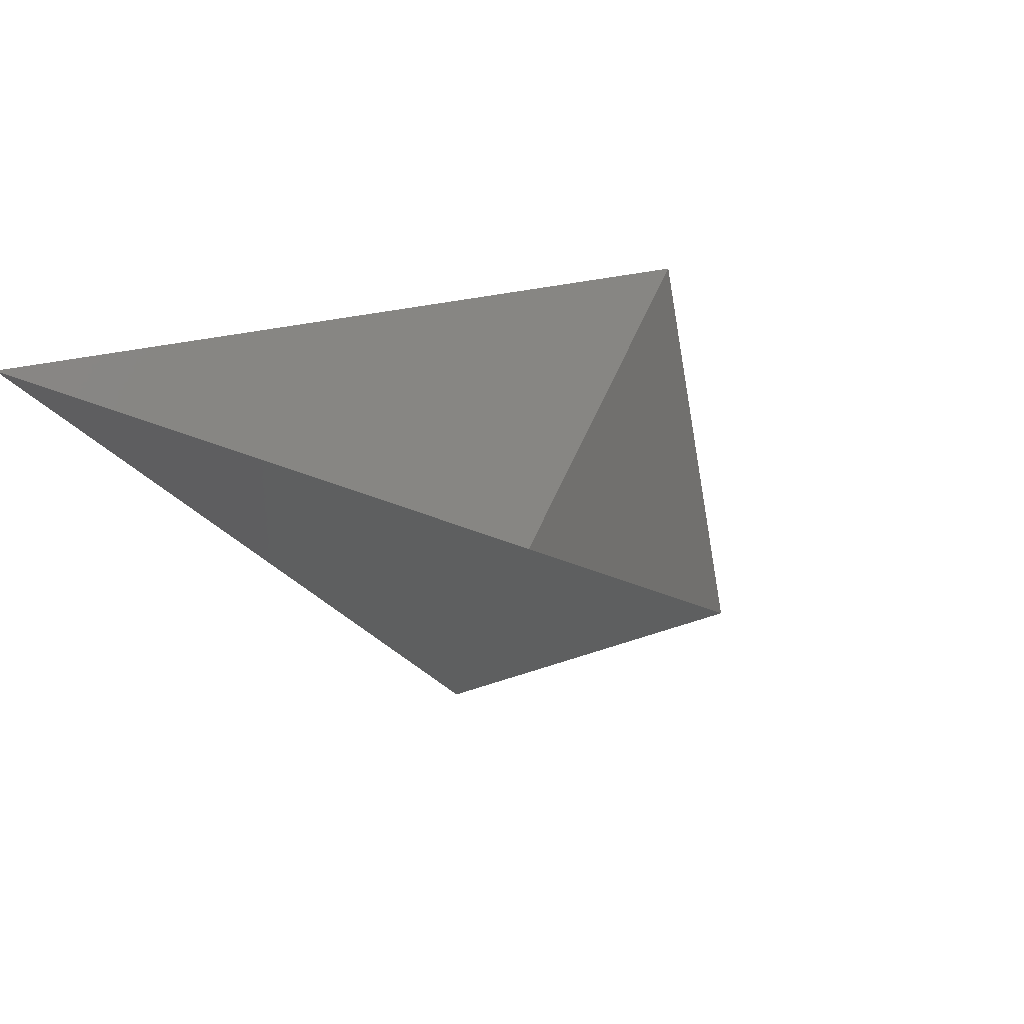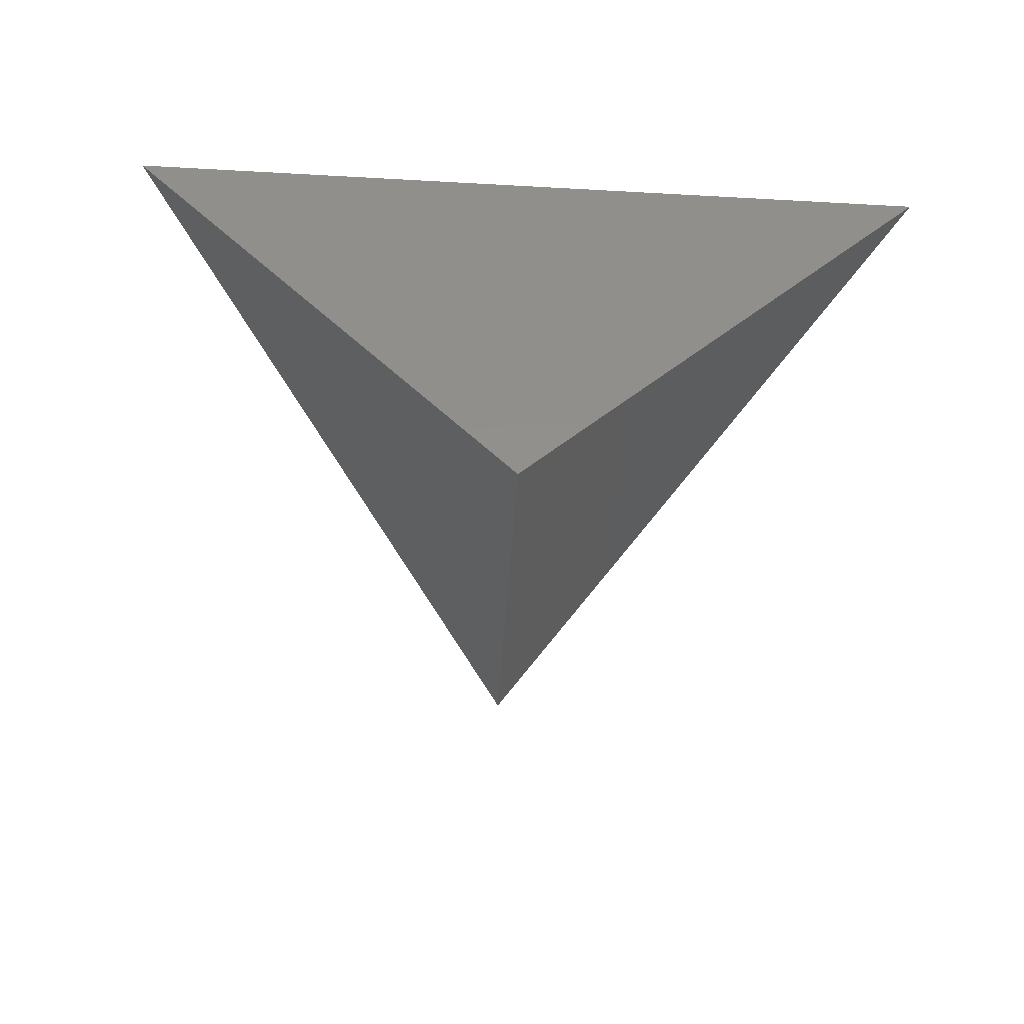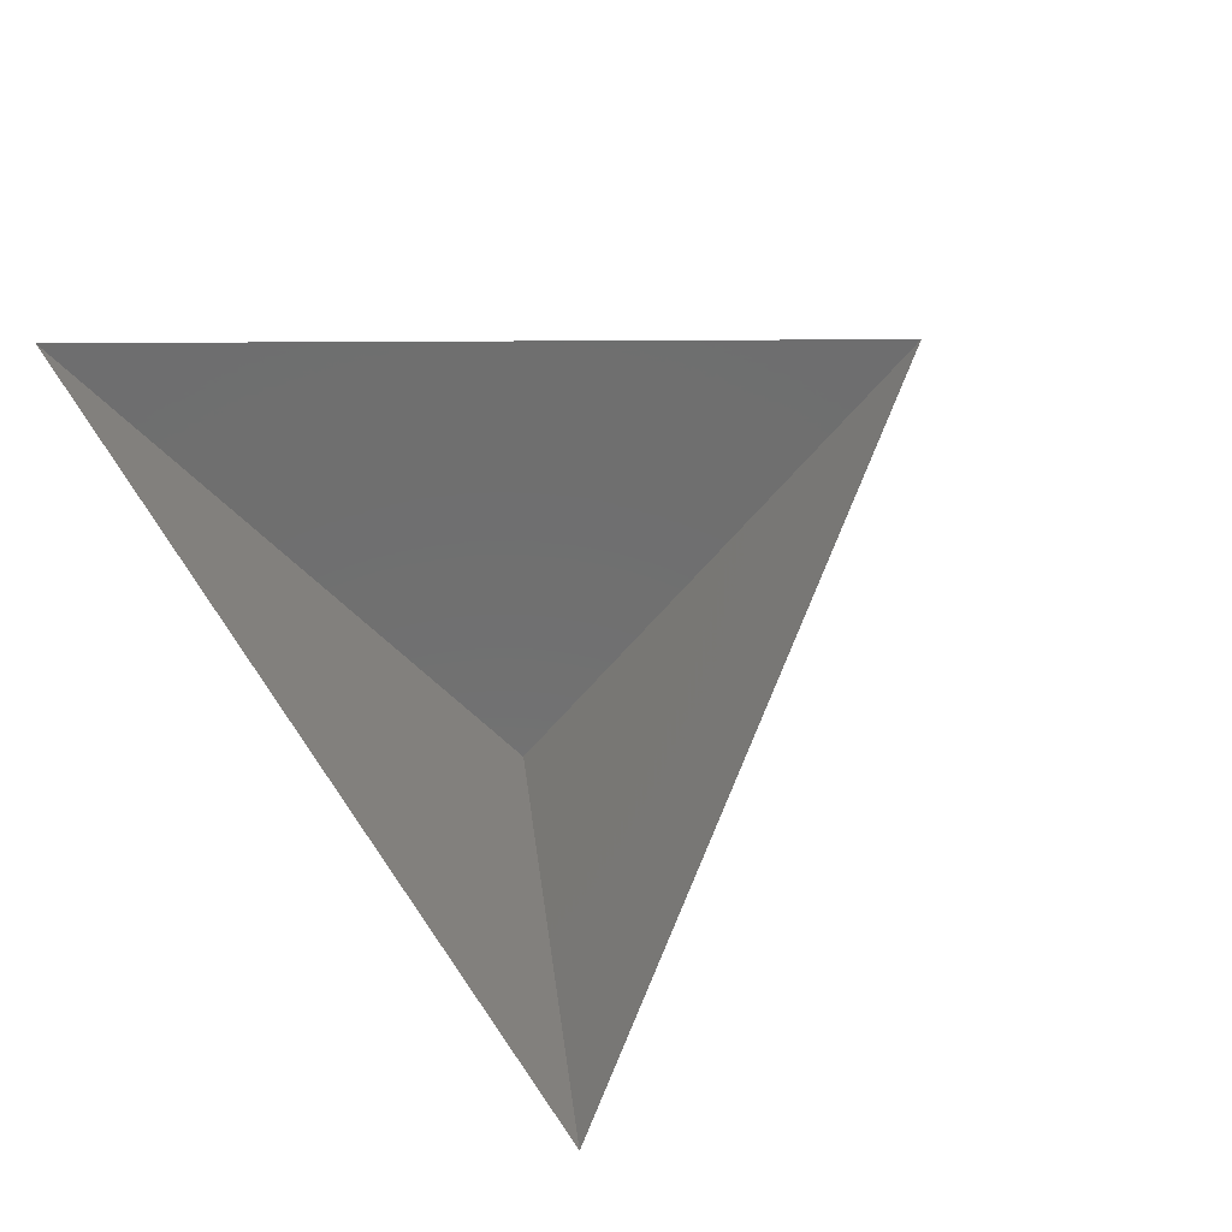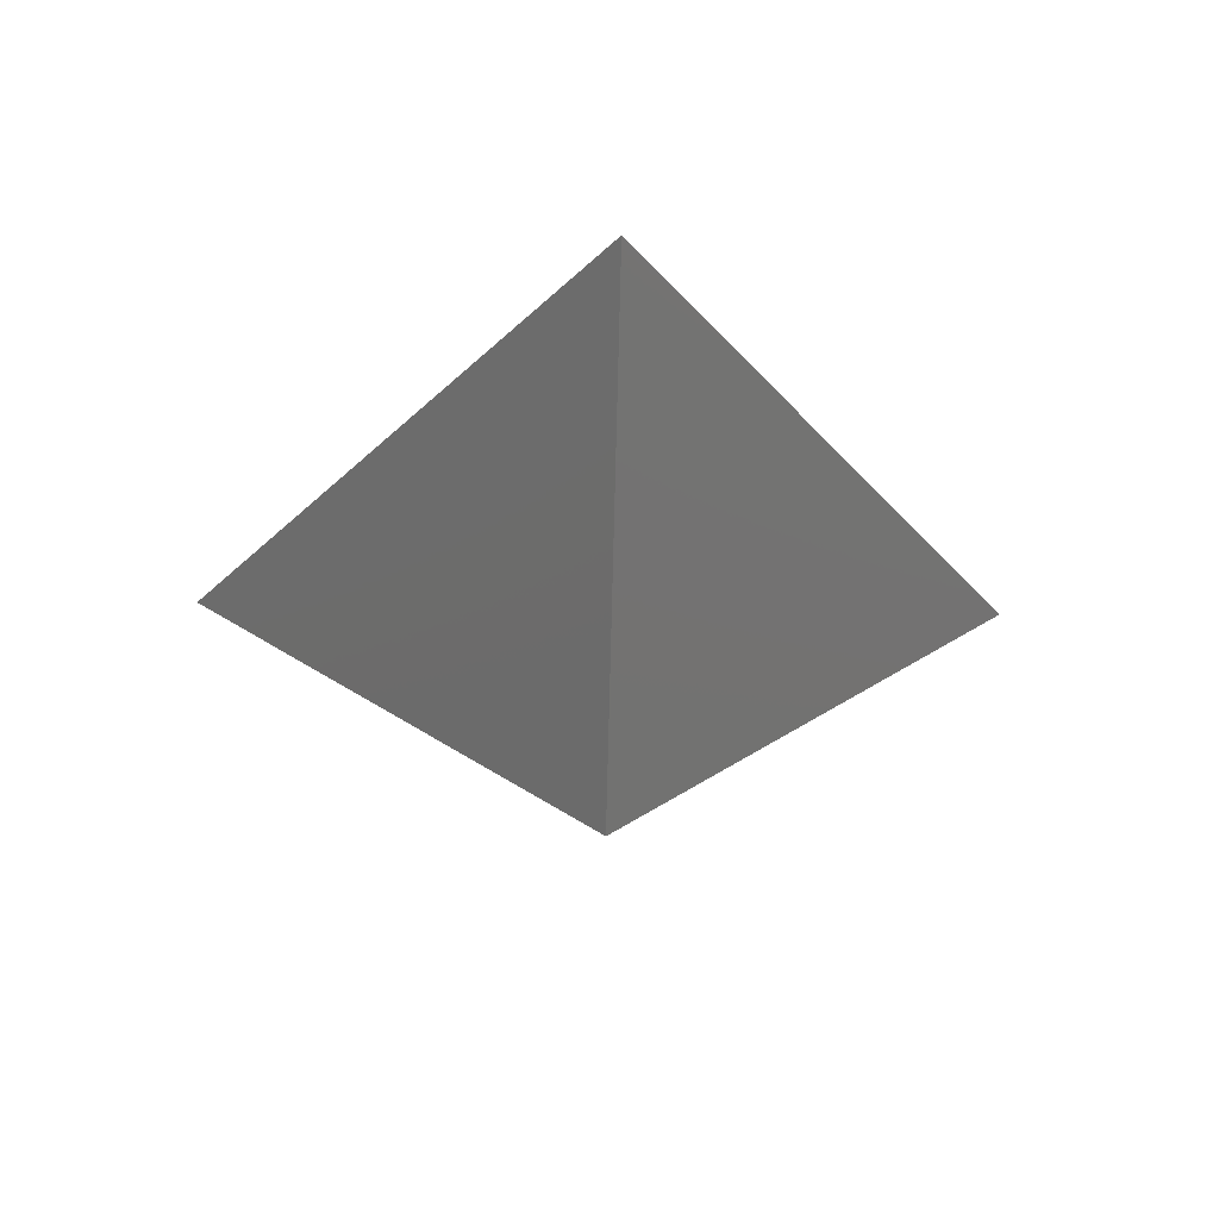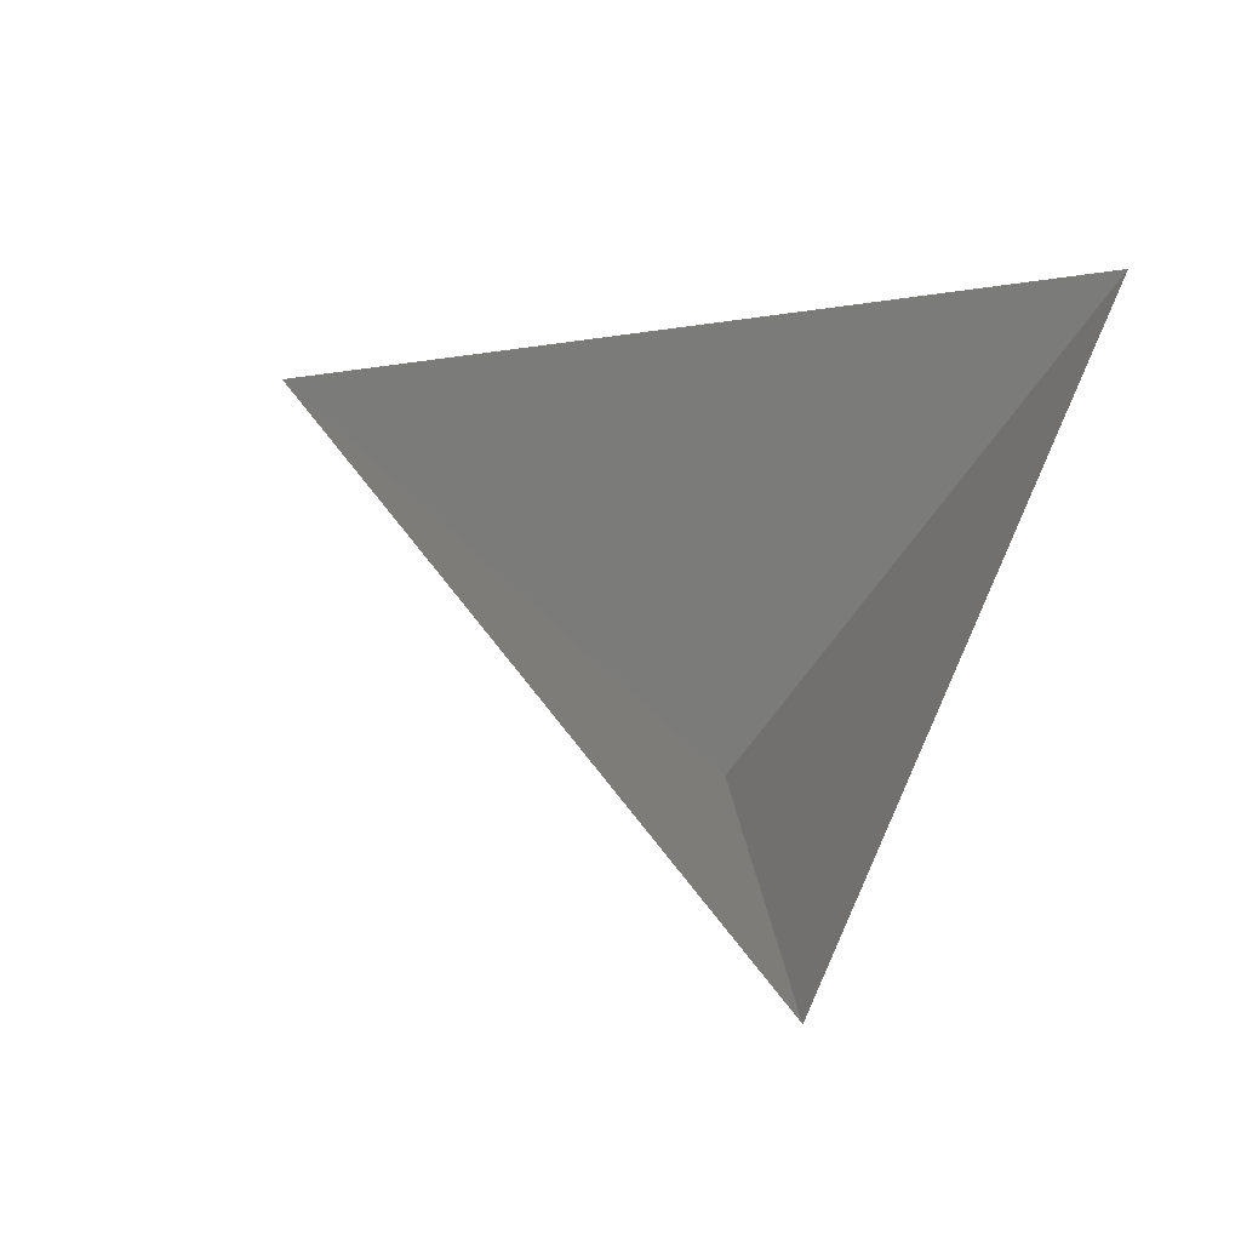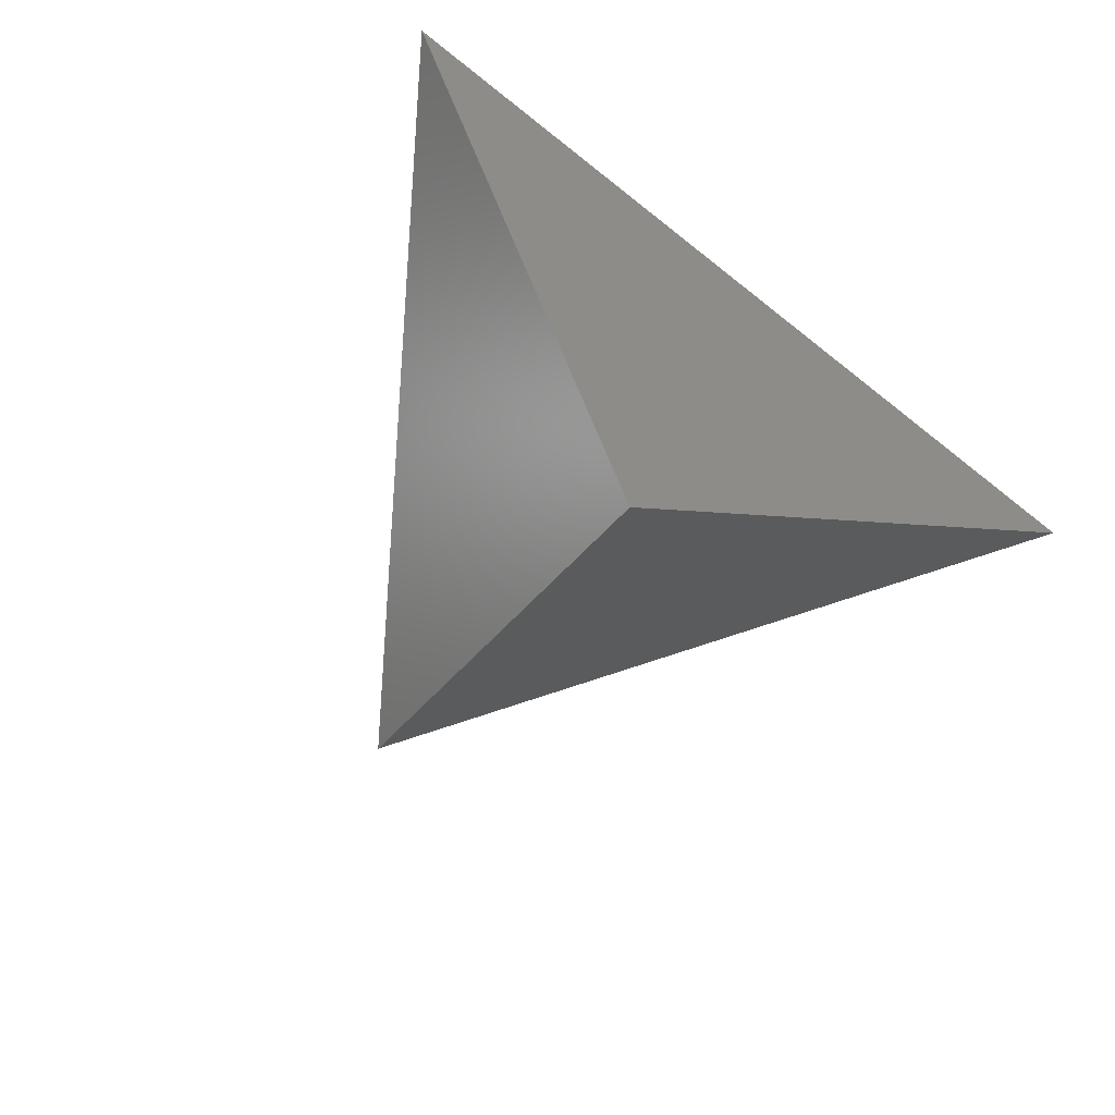
<metadata>
{"format":"stl","ext":"stl","renderer":"f3d","projection":"perspective","resolution":1024,"background":"white","views":[{"elev":28.3,"azim":34.4,"up":"+Z"},{"elev":-69.4,"azim":-3.1,"up":"+Z"},{"elev":62.8,"azim":56.0,"up":"+Z"},{"elev":-28.9,"azim":178.2,"up":"+Z"},{"elev":50.1,"azim":-67.0,"up":"+Z"},{"elev":-78.1,"azim":-38.0,"up":"+Z"}]}
</metadata>
<code>
# stl→obj: 4 verts, 3 faces
v -5 -17 34.71
v 7 -17 34.71
v 1 -14 29.71
v 1 -8 34.71
f 1 2 3
f 2 4 3
f 4 1 3

</code>
